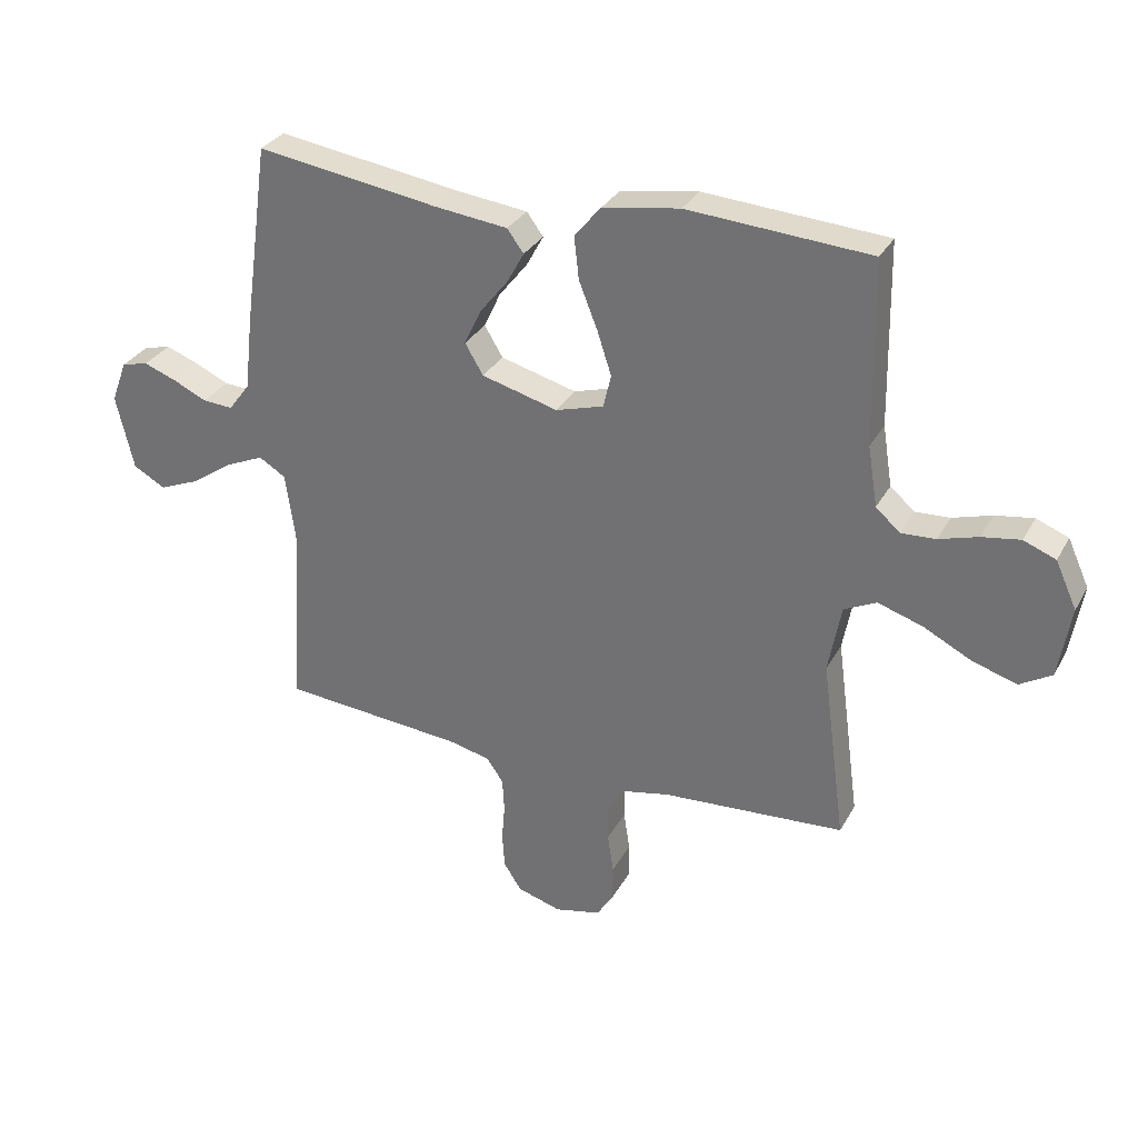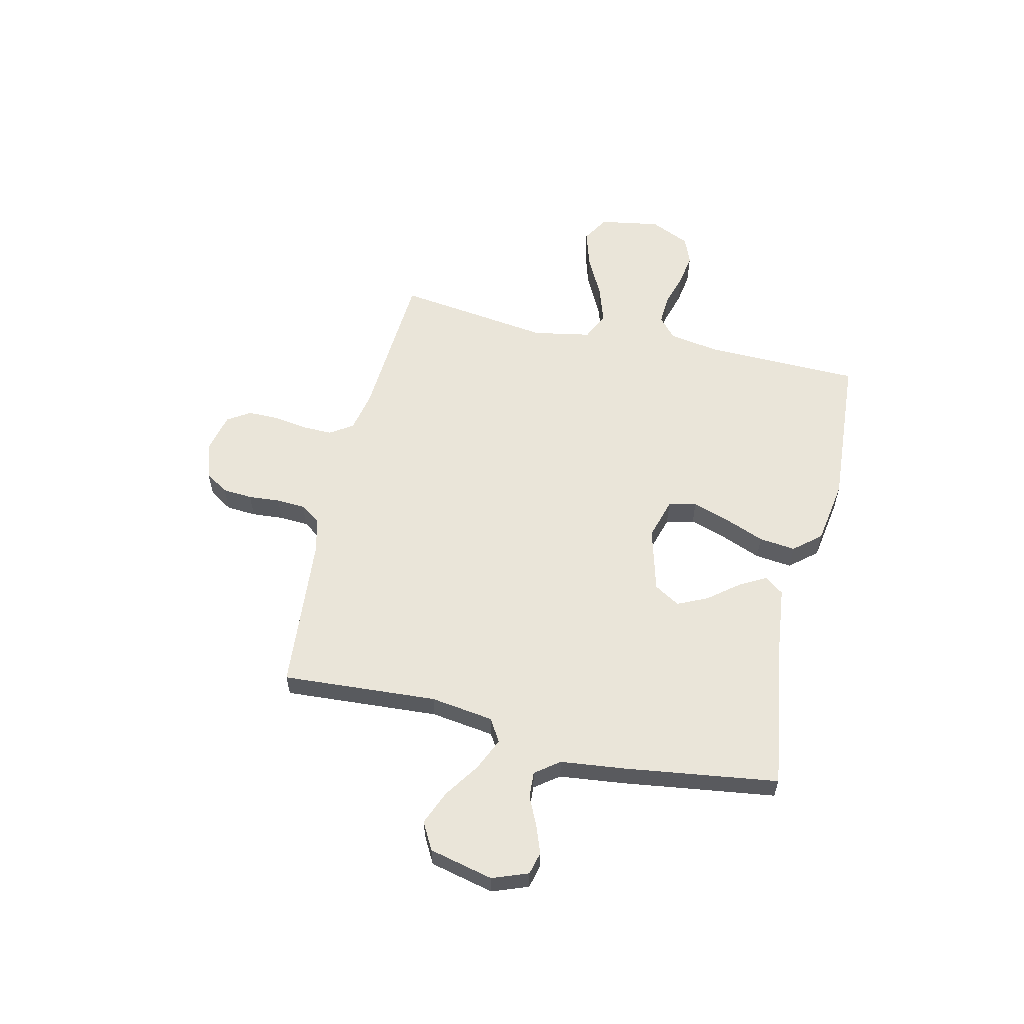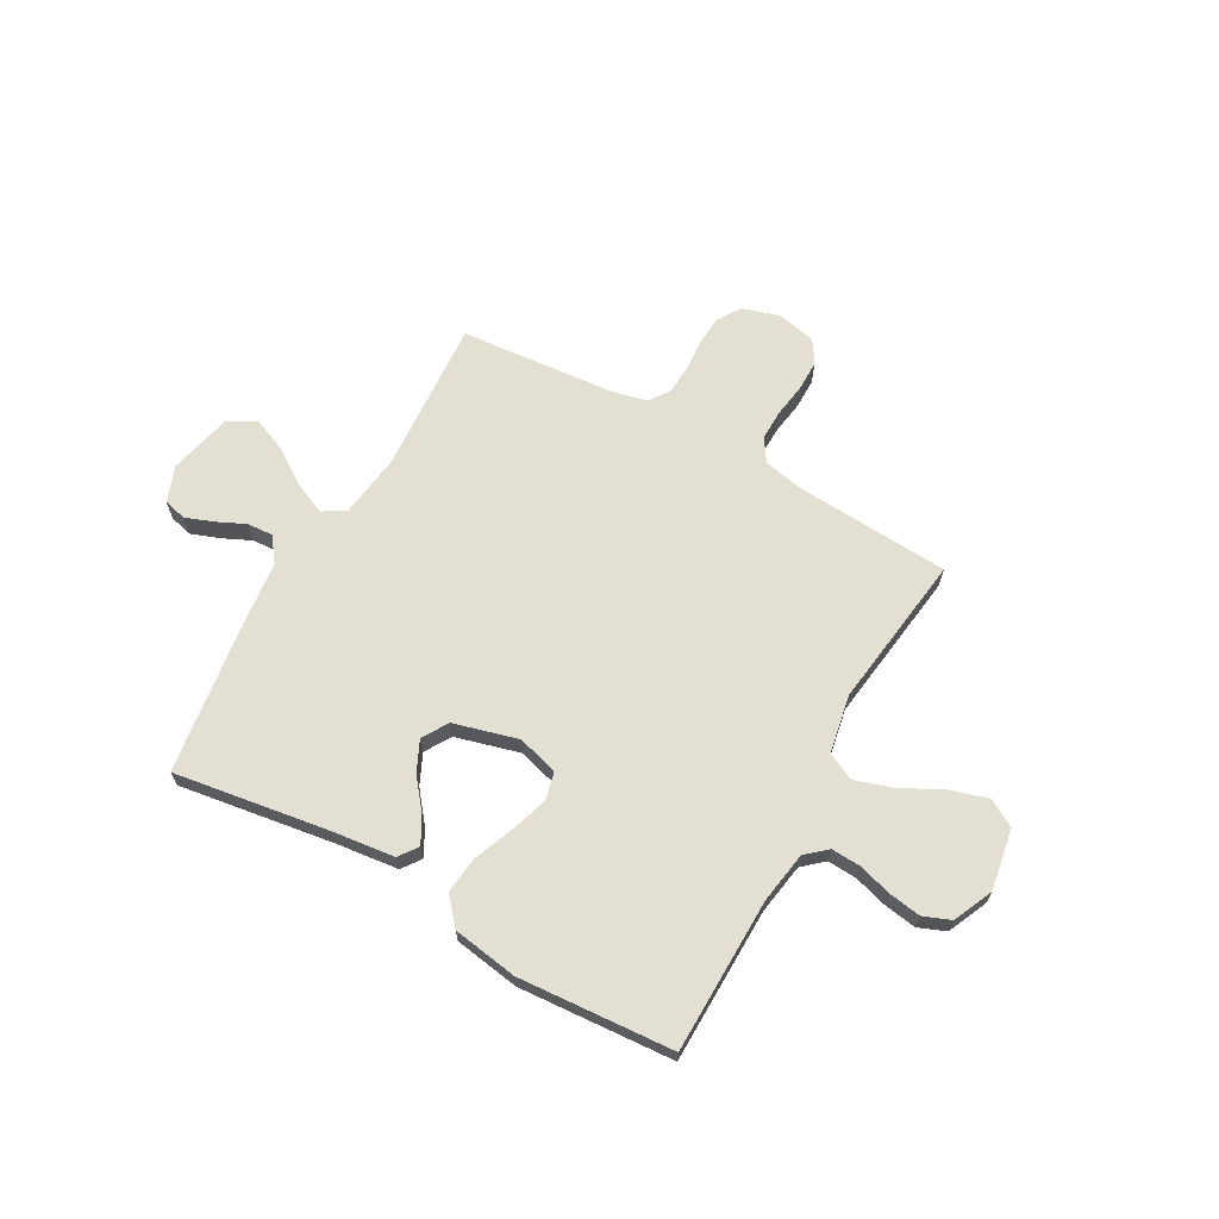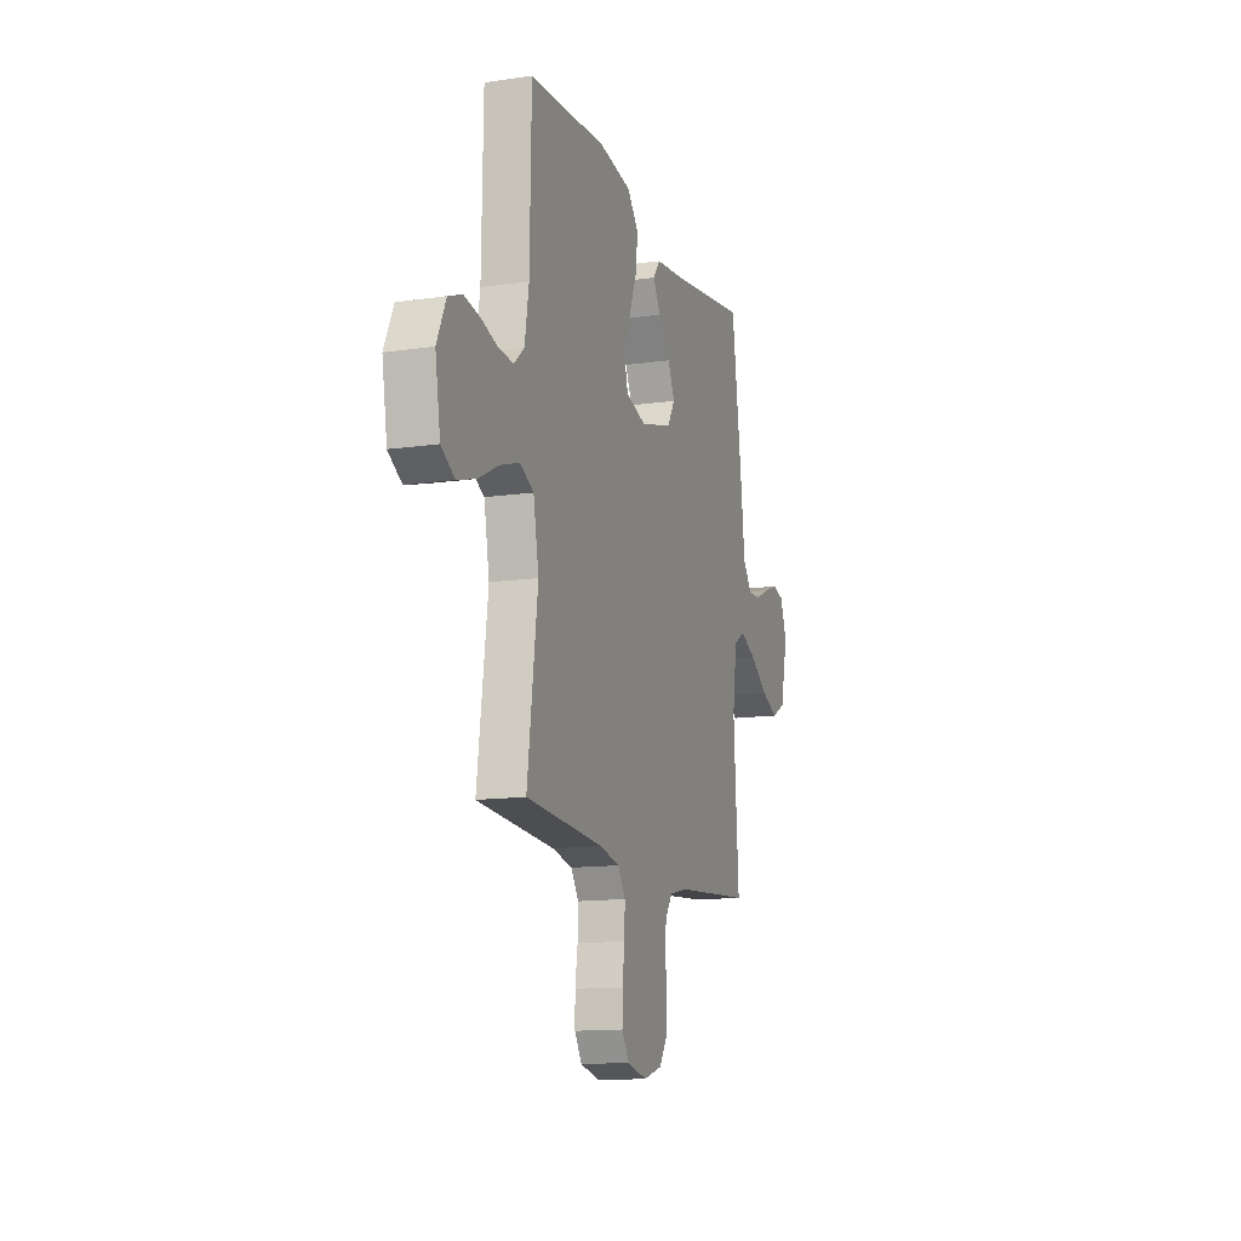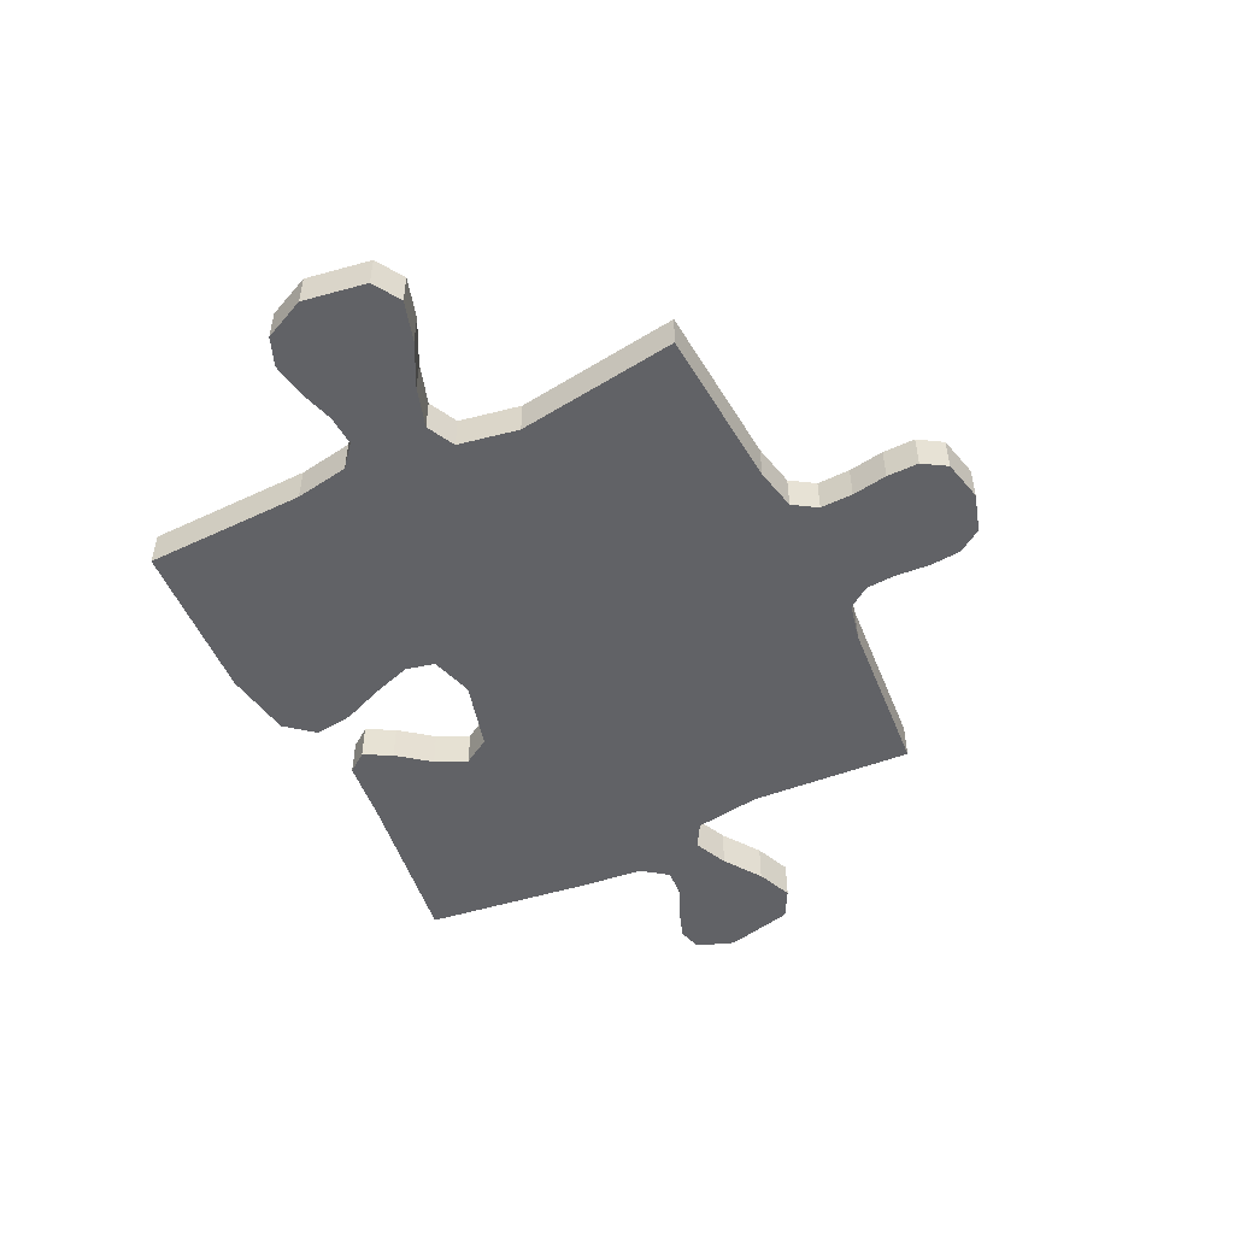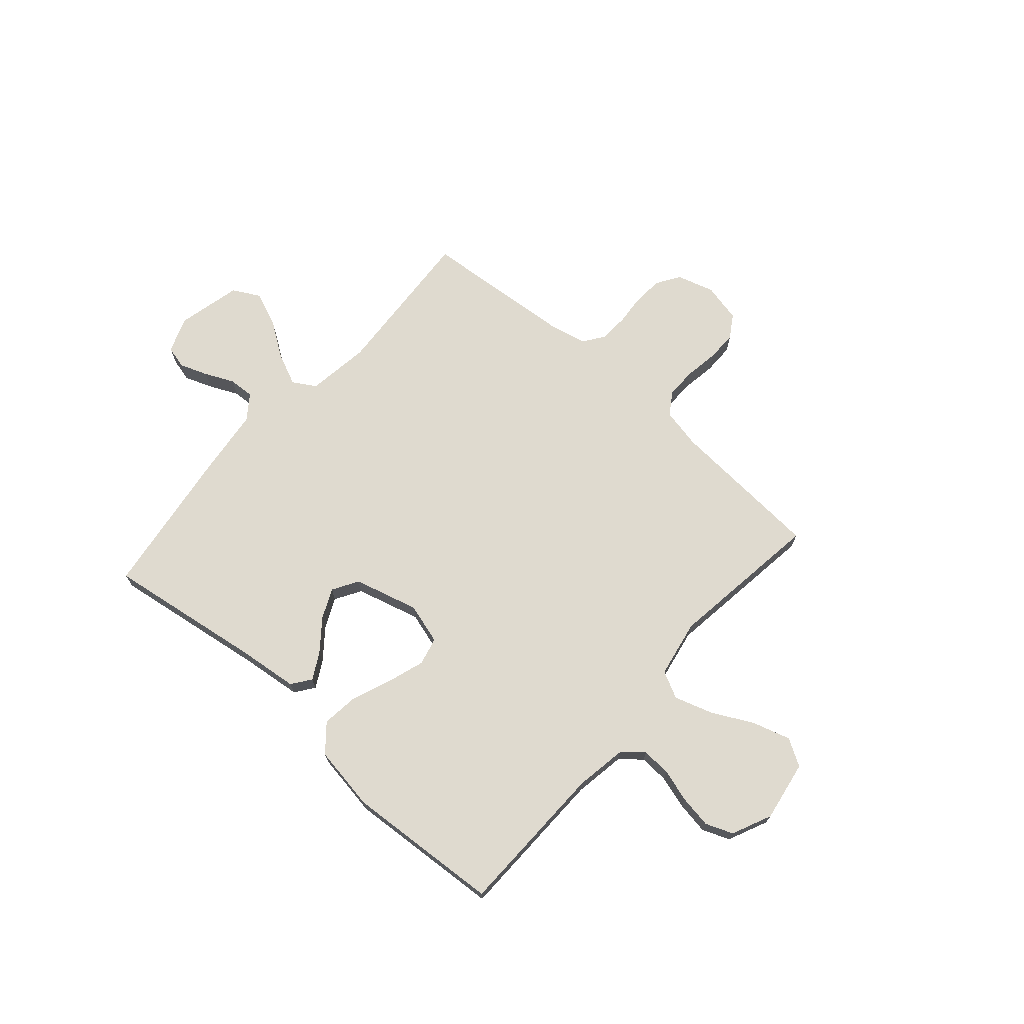
<metadata>
{"format":"obj","ext":"obj","renderer":"f3d","projection":"perspective","resolution":1024,"background":"white","views":[{"elev":30.8,"azim":24.3,"up":"+Z"},{"elev":58.1,"azim":-76.9,"up":"+Y"},{"elev":66.5,"azim":29.2,"up":"+Y"},{"elev":-13.5,"azim":108.2,"up":"+Z"},{"elev":-50.7,"azim":116.4,"up":"+Y"},{"elev":70.8,"azim":41.4,"up":"+Y"}]}
</metadata>
<code>
v -0.5 0.07 0.5
v -0.2 0.07 0.455
v -0.08 0.07 0.441
v -0.053 0.07 0.404
v -0.081 0.07 0.353
v -0.128 0.07 0.294
v -0.155 0.07 0.236
v -0.125 0.07 0.186
v 0 0.07 0.152
v 0.079 0.07 0.175
v 0.092 0.07 0.229
v 0.069 0.07 0.3
v 0.038 0.07 0.378
v 0.03 0.07 0.449
v 0.074 0.07 0.501
v 0.2 0.07 0.521
v 0.5 0.07 0.5
v 0.505 0.07 0.2
v 0.521 0.07 0.101
v 0.561 0.07 0.066
v 0.618 0.07 0.069
v 0.682 0.07 0.088
v 0.745 0.07 0.098
v 0.798 0.07 0.077
v 0.833 0.07 0
v 0.813 0.07 -0.118
v 0.761 0.07 -0.149
v 0.688 0.07 -0.127
v 0.608 0.07 -0.086
v 0.534 0.07 -0.062
v 0.481 0.07 -0.088
v 0.46 0.07 -0.2
v 0.5 0.07 -0.5
v 0.2 0.07 -0.519
v 0.122 0.07 -0.535
v 0.093 0.07 -0.579
v 0.094 0.07 -0.639
v 0.104 0.07 -0.704
v 0.104 0.07 -0.763
v 0.076 0.07 -0.807
v 0 0.07 -0.824
v -0.072 0.07 -0.802
v -0.101 0.07 -0.757
v -0.105 0.07 -0.699
v -0.1 0.07 -0.638
v -0.103 0.07 -0.582
v -0.131 0.07 -0.542
v -0.2 0.07 -0.526
v -0.5 0.07 -0.5
v -0.48 0.07 -0.2
v -0.497 0.07 -0.078
v -0.541 0.07 -0.051
v -0.604 0.07 -0.079
v -0.673 0.07 -0.126
v -0.739 0.07 -0.153
v -0.792 0.07 -0.124
v -0.821 0.07 0
v -0.795 0.07 0.069
v -0.751 0.07 0.08
v -0.697 0.07 0.06
v -0.641 0.07 0.034
v -0.591 0.07 0.031
v -0.556 0.07 0.078
v -0.542 0.07 0.2
v -0.5 0 0.5
v -0.2 0 0.455
v -0.08 0 0.441
v -0.053 0 0.404
v -0.081 0 0.353
v -0.128 0 0.294
v -0.155 0 0.236
v -0.125 0 0.186
v 0 0 0.152
v 0.079 0 0.175
v 0.092 0 0.229
v 0.069 0 0.3
v 0.038 0 0.378
v 0.03 0 0.449
v 0.074 0 0.501
v 0.2 0 0.521
v 0.5 0 0.5
v 0.505 0 0.2
v 0.521 0 0.101
v 0.561 0 0.066
v 0.618 0 0.069
v 0.682 0 0.088
v 0.745 0 0.098
v 0.798 0 0.077
v 0.833 0 0
v 0.813 0 -0.118
v 0.761 0 -0.149
v 0.688 0 -0.127
v 0.608 0 -0.086
v 0.534 0 -0.062
v 0.481 0 -0.088
v 0.46 0 -0.2
v 0.5 0 -0.5
v 0.2 0 -0.519
v 0.122 0 -0.535
v 0.093 0 -0.579
v 0.094 0 -0.639
v 0.104 0 -0.704
v 0.104 0 -0.763
v 0.076 0 -0.807
v 0 0 -0.824
v -0.072 0 -0.802
v -0.101 0 -0.757
v -0.105 0 -0.699
v -0.1 0 -0.638
v -0.103 0 -0.582
v -0.131 0 -0.542
v -0.2 0 -0.526
v -0.5 0 -0.5
v -0.48 0 -0.2
v -0.497 0 -0.078
v -0.541 0 -0.051
v -0.604 0 -0.079
v -0.673 0 -0.126
v -0.739 0 -0.153
v -0.792 0 -0.124
v -0.821 0 0
v -0.795 0 0.069
v -0.751 0 0.08
v -0.697 0 0.06
v -0.641 0 0.034
v -0.591 0 0.031
v -0.556 0 0.078
v -0.542 0 0.2
f 63 64 1 2
f 4 5 6
f 3 4 6
f 2 3 6
f 63 2 6
f 62 63 6
f 59 60 61
f 58 59 61
f 57 58 61
f 56 57 61
f 55 56 61
f 54 55 61
f 53 54 61
f 52 53 61 62
f 62 6 7
f 52 62 7
f 51 52 7
f 48 49 50
f 51 7 8
f 50 51 8
f 48 50 8
f 47 48 8
f 43 44 45
f 42 43 45
f 41 42 45
f 40 41 45
f 39 40 45
f 38 39 45
f 37 38 45
f 36 37 45 46
f 47 8 9
f 46 47 9
f 36 46 9
f 35 36 9
f 32 33 34
f 35 9 10
f 34 35 10
f 32 34 10
f 31 32 10
f 27 28 29
f 26 27 29
f 25 26 29
f 24 25 29
f 23 24 29
f 22 23 29
f 21 22 29
f 20 21 29 30
f 31 10 11
f 30 31 11
f 20 30 11
f 19 20 11
f 16 17 18
f 15 16 18
f 14 15 18
f 13 14 18
f 12 13 18
f 11 12 18 19
f 66 65 128 127
f 70 69 68
f 70 68 67
f 70 67 66
f 70 66 127
f 70 127 126
f 125 124 123
f 125 123 122
f 125 122 121
f 125 121 120
f 125 120 119
f 125 119 118
f 125 118 117
f 126 125 117 116
f 71 70 126
f 71 126 116
f 71 116 115
f 114 113 112
f 72 71 115
f 72 115 114
f 72 114 112
f 72 112 111
f 109 108 107
f 109 107 106
f 109 106 105
f 109 105 104
f 109 104 103
f 109 103 102
f 109 102 101
f 110 109 101 100
f 73 72 111
f 73 111 110
f 73 110 100
f 73 100 99
f 98 97 96
f 74 73 99
f 74 99 98
f 74 98 96
f 74 96 95
f 93 92 91
f 93 91 90
f 93 90 89
f 93 89 88
f 93 88 87
f 93 87 86
f 93 86 85
f 94 93 85 84
f 75 74 95
f 75 95 94
f 75 94 84
f 75 84 83
f 82 81 80
f 82 80 79
f 82 79 78
f 82 78 77
f 82 77 76
f 83 82 76 75
f 1 65 66 2
f 2 66 67 3
f 3 67 68 4
f 4 68 69 5
f 5 69 70 6
f 6 70 71 7
f 7 71 72 8
f 8 72 73 9
f 9 73 74 10
f 10 74 75 11
f 11 75 76 12
f 12 76 77 13
f 13 77 78 14
f 14 78 79 15
f 15 79 80 16
f 16 80 81 17
f 17 81 82 18
f 18 82 83 19
f 19 83 84 20
f 20 84 85 21
f 21 85 86 22
f 22 86 87 23
f 23 87 88 24
f 24 88 89 25
f 25 89 90 26
f 26 90 91 27
f 27 91 92 28
f 28 92 93 29
f 29 93 94 30
f 30 94 95 31
f 31 95 96 32
f 32 96 97 33
f 33 97 98 34
f 34 98 99 35
f 35 99 100 36
f 36 100 101 37
f 37 101 102 38
f 38 102 103 39
f 39 103 104 40
f 40 104 105 41
f 41 105 106 42
f 42 106 107 43
f 43 107 108 44
f 44 108 109 45
f 45 109 110 46
f 46 110 111 47
f 47 111 112 48
f 48 112 113 49
f 49 113 114 50
f 50 114 115 51
f 51 115 116 52
f 52 116 117 53
f 53 117 118 54
f 54 118 119 55
f 55 119 120 56
f 56 120 121 57
f 57 121 122 58
f 58 122 123 59
f 59 123 124 60
f 60 124 125 61
f 61 125 126 62
f 62 126 127 63
f 63 127 128 64
f 64 128 65 1

</code>
